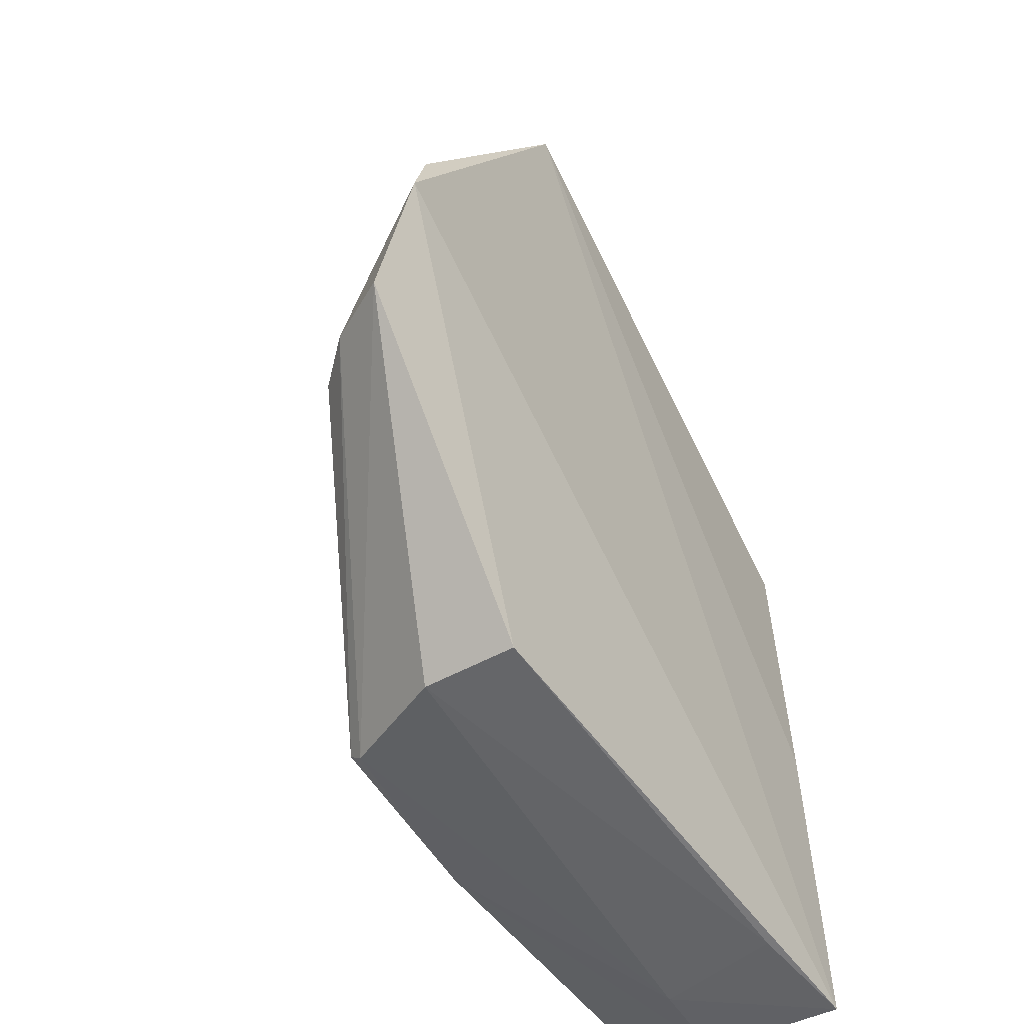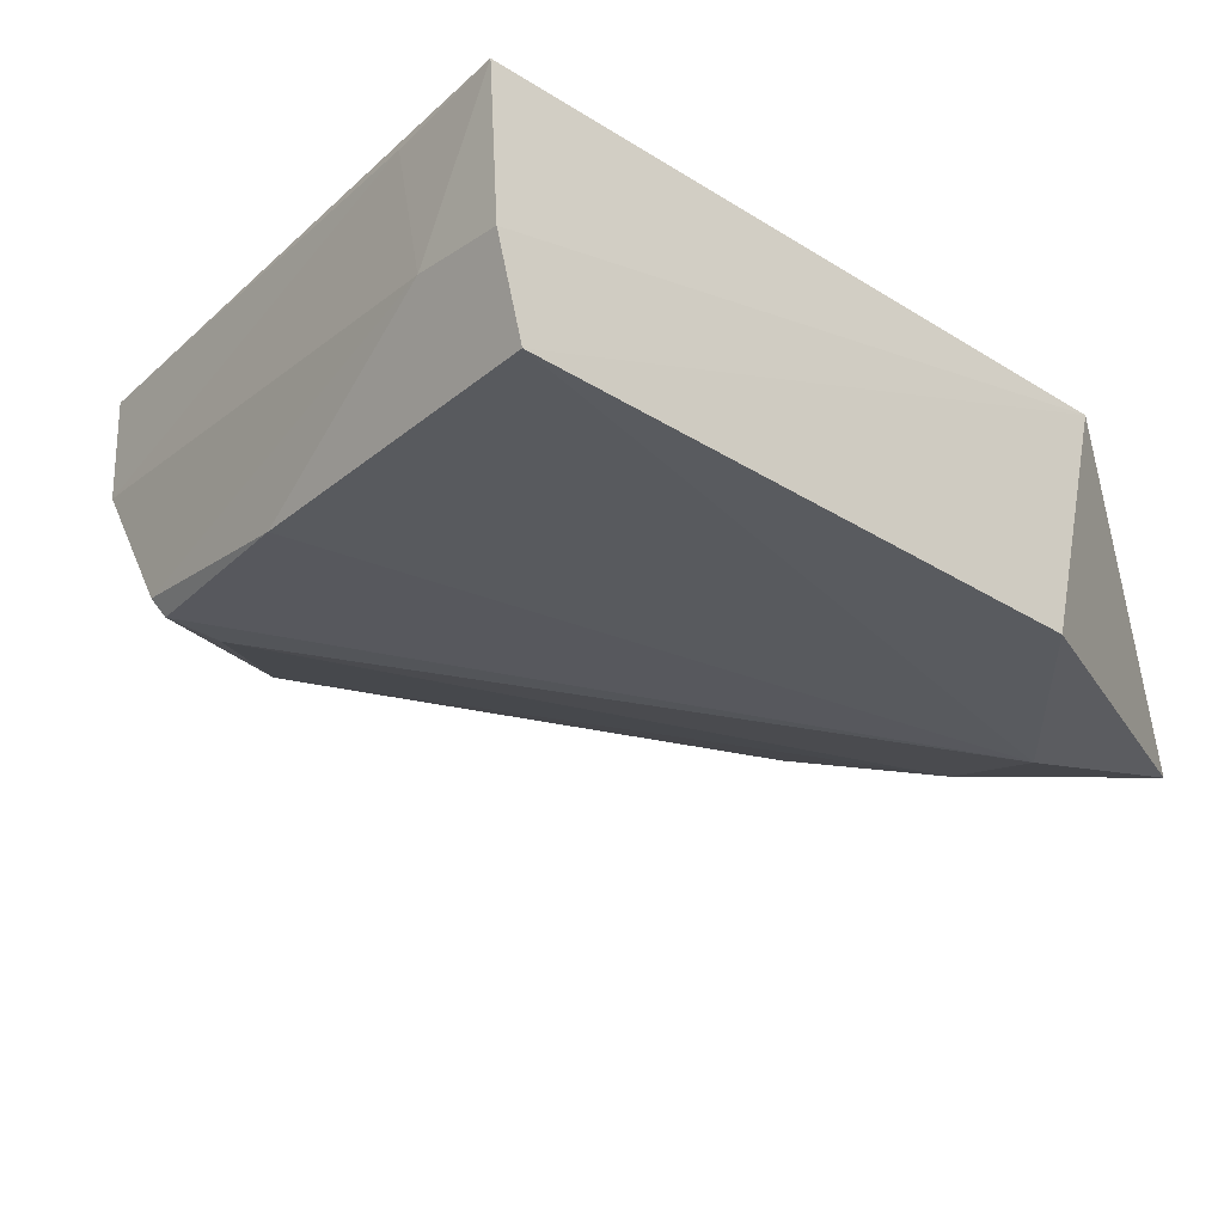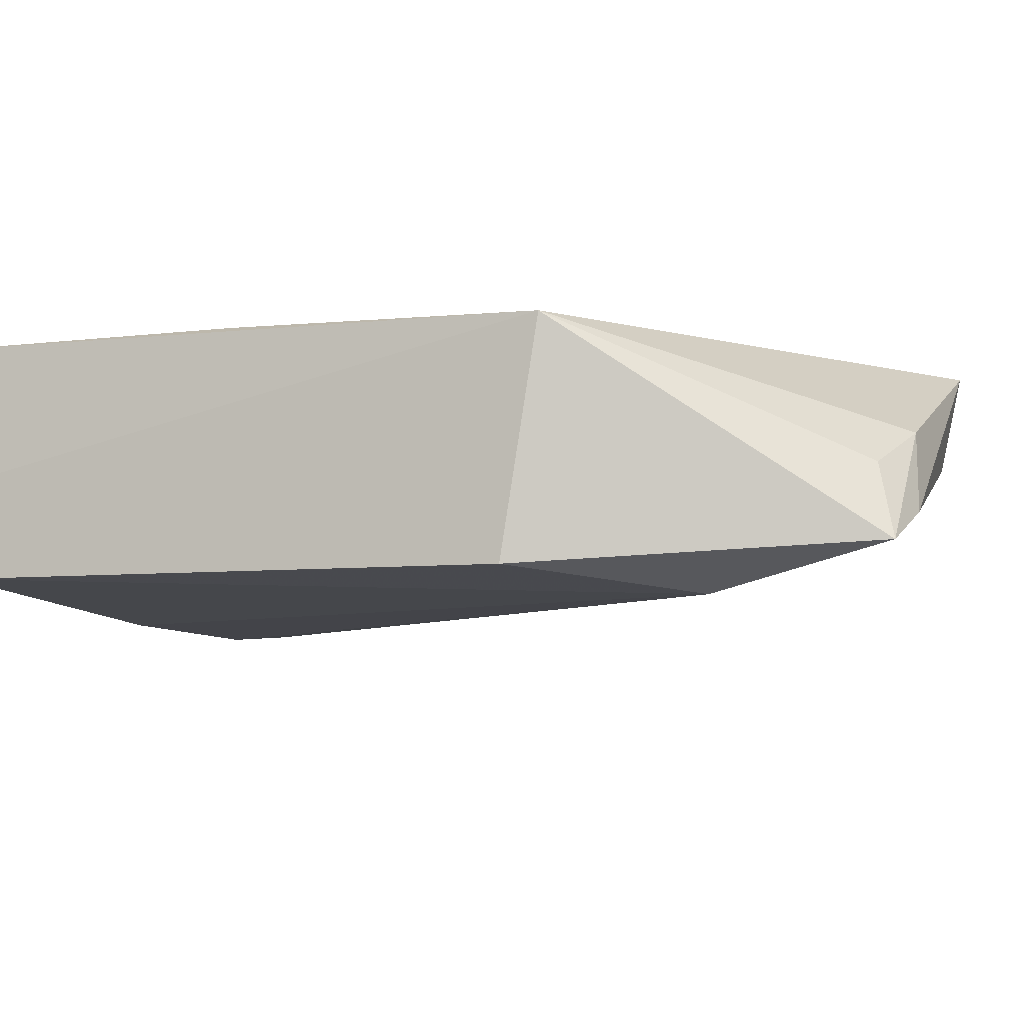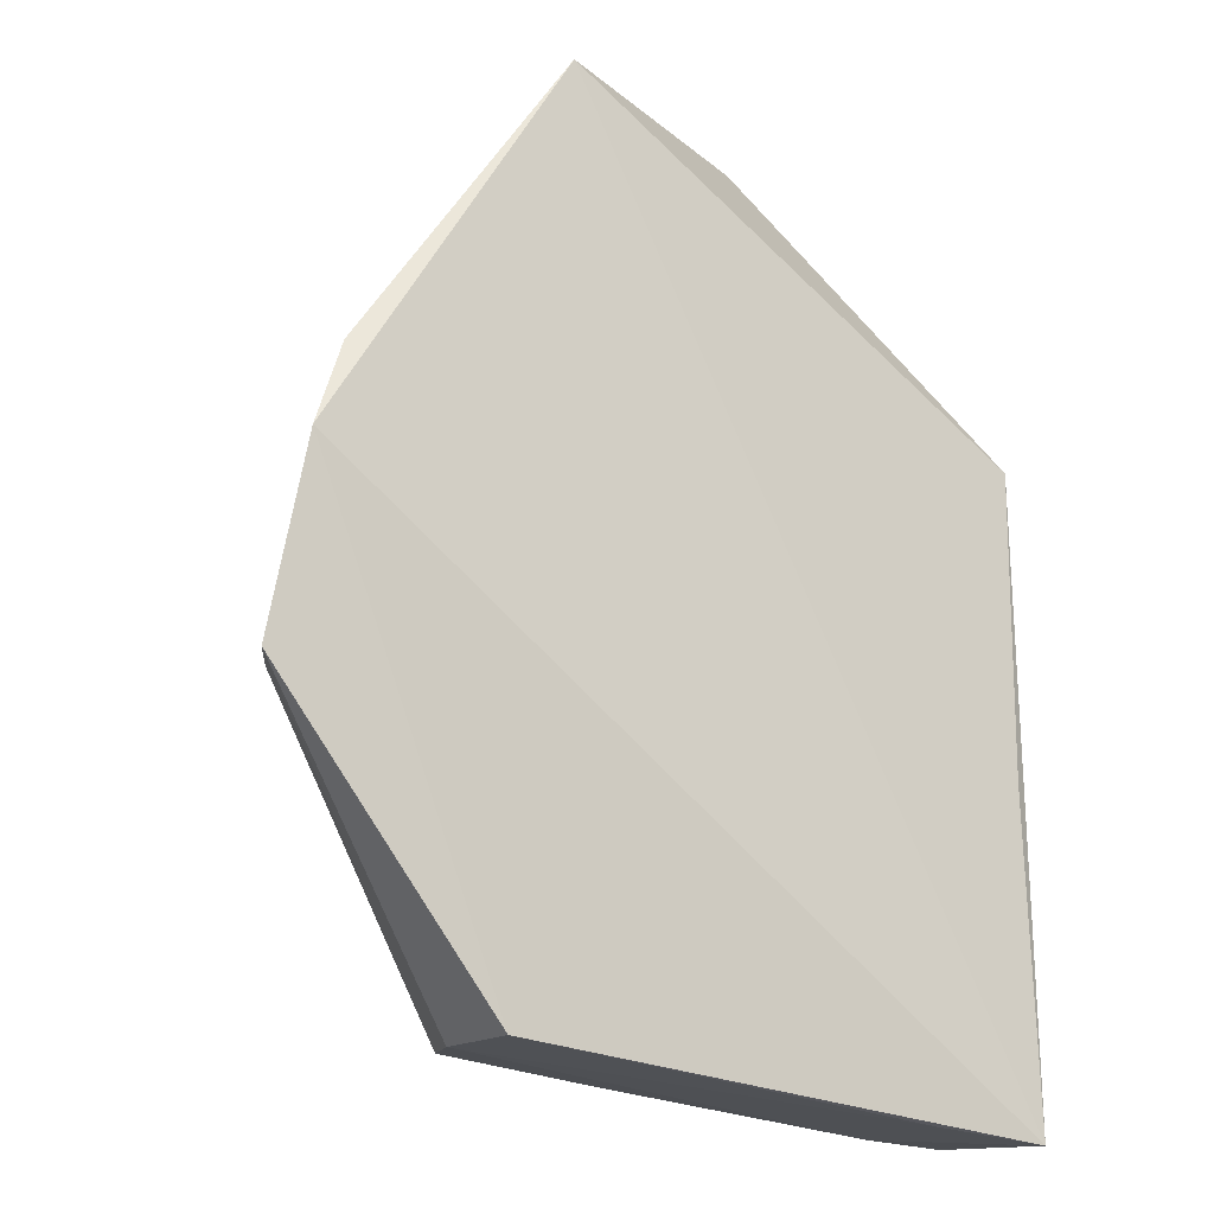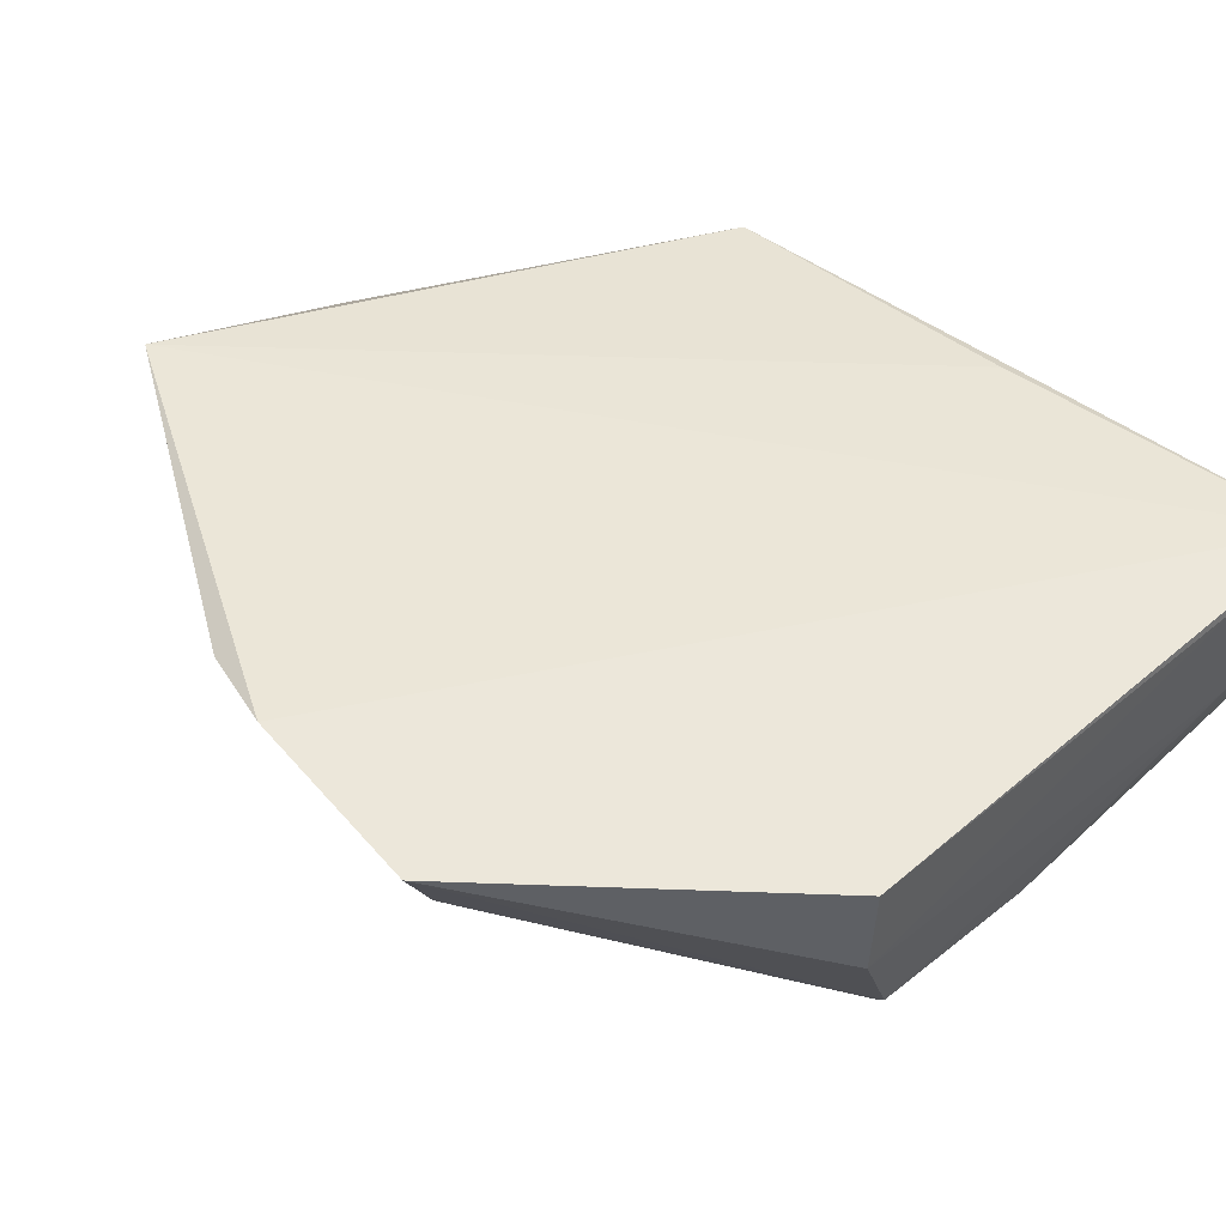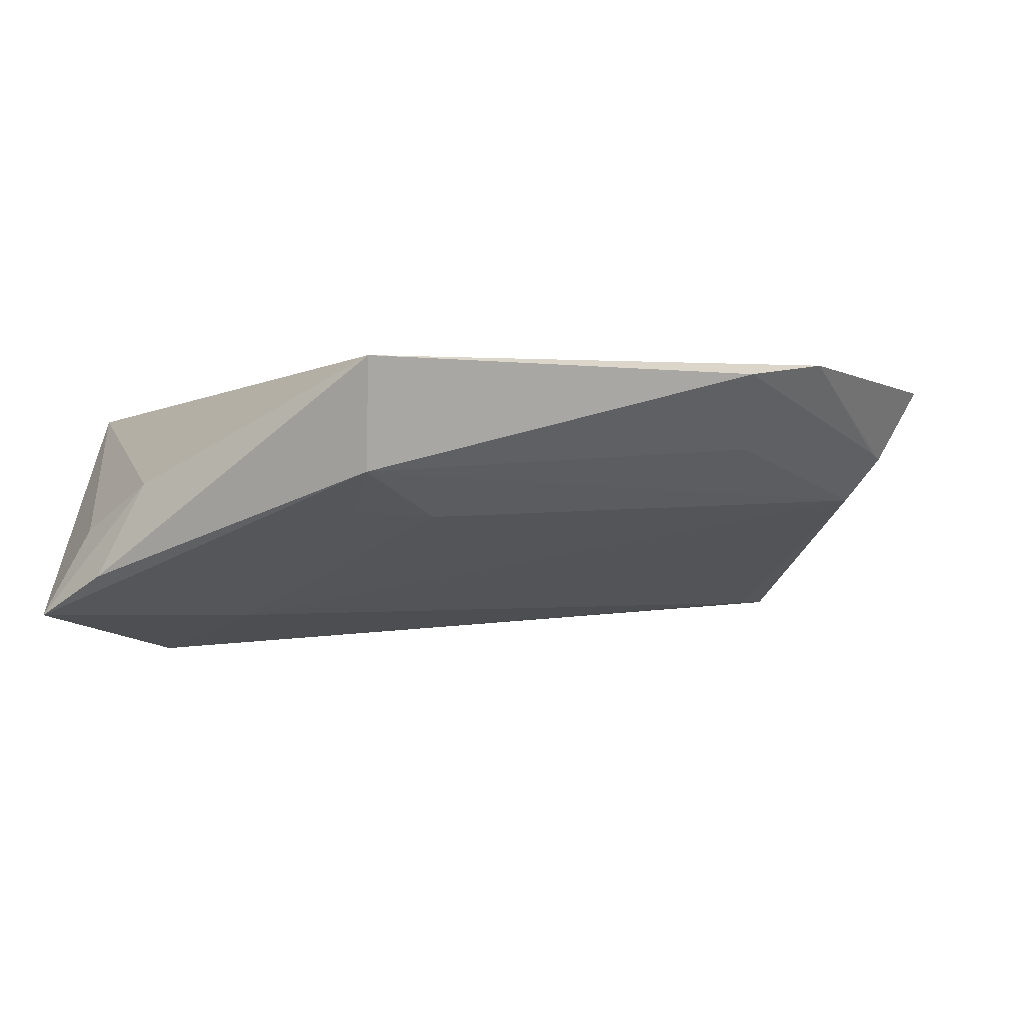
<metadata>
{"format":"obj","ext":"obj","renderer":"f3d","projection":"perspective","resolution":1024,"background":"white","views":[{"elev":-48.9,"azim":124.4,"up":"+Z"},{"elev":-28.8,"azim":-132.6,"up":"+Y"},{"elev":-10.9,"azim":-68.6,"up":"+Y"},{"elev":-18.2,"azim":146.8,"up":"+Z"},{"elev":47.0,"azim":131.2,"up":"+Y"},{"elev":-0.7,"azim":29.9,"up":"+Y"}]}
</metadata>
<code>
v 0.09528 -0.008769 0.07708
v 0.1158 -0.008086 0.04346
v 0.05424 -0.008967 0.00104
v 0.05453 -0.009667 0.0282
v 0.06625 -0.0308 0.06285
v 0.09405 -0.01699 0.07542
v 0.0527 -0.01145 0.05435
v 0.09481 -0.02792 0.00759
v 0.1132 -0.009108 0.05052
v 0.06537 -0.02769 0.07725
v 0.05465 -0.02794 0.004281
v 0.09941 -0.009712 0.005193
v 0.07586 -0.02786 0.06504
v 0.1121 -0.0185 0.02854
v 0.0713 -0.02466 0.0779
v 0.05434 -0.02071 0.001913
v 0.05377 -0.02971 0.05087
v 0.08049 -0.02831 0.005528
v 0.09517 -0.02788 0.01236
v 0.1152 -0.01507 0.02882
v 0.1102 -0.01467 0.04522
v 0.09348 -0.02015 0.06547
v 0.0751 -0.01768 0.07709
v 0.06177 -0.02014 0.002088
v 0.09954 -0.01746 0.005422
v 0.1151 -0.0146 0.03025
v 0.1181 -0.009545 0.02825
v 0.1118 -0.01083 0.05006
v 0.09045 -0.01982 0.07145
v 0.06848 -0.02115 0.07547
v 0.09515 -0.02671 0.006564
v 0.06383 -0.009764 0.001836
f 1 2 3
f 1 3 4
f 7 1 4
f 7 4 3
f 9 2 1
f 9 1 6
f 12 3 2
f 13 10 5
f 15 10 6
f 15 6 1
f 16 11 7
f 16 7 3
f 17 10 7
f 17 7 11
f 17 11 5
f 17 5 10
f 18 8 5
f 18 5 11
f 18 11 16
f 19 13 5
f 19 5 8
f 19 14 13
f 19 8 14
f 20 14 8
f 21 6 14
f 21 14 20
f 22 14 6
f 22 13 14
f 23 15 1
f 23 1 7
f 23 10 15
f 24 16 3
f 24 18 16
f 26 20 2
f 26 2 9
f 26 21 20
f 26 9 21
f 27 12 2
f 27 2 20
f 27 25 12
f 28 21 9
f 28 9 6
f 28 6 21
f 29 22 6
f 29 13 22
f 29 6 10
f 29 10 13
f 30 23 7
f 30 7 10
f 30 10 23
f 31 8 18
f 31 18 24
f 31 24 25
f 31 25 27
f 31 27 20
f 31 20 8
f 32 25 24
f 32 24 3
f 32 3 12
f 32 12 25

</code>
